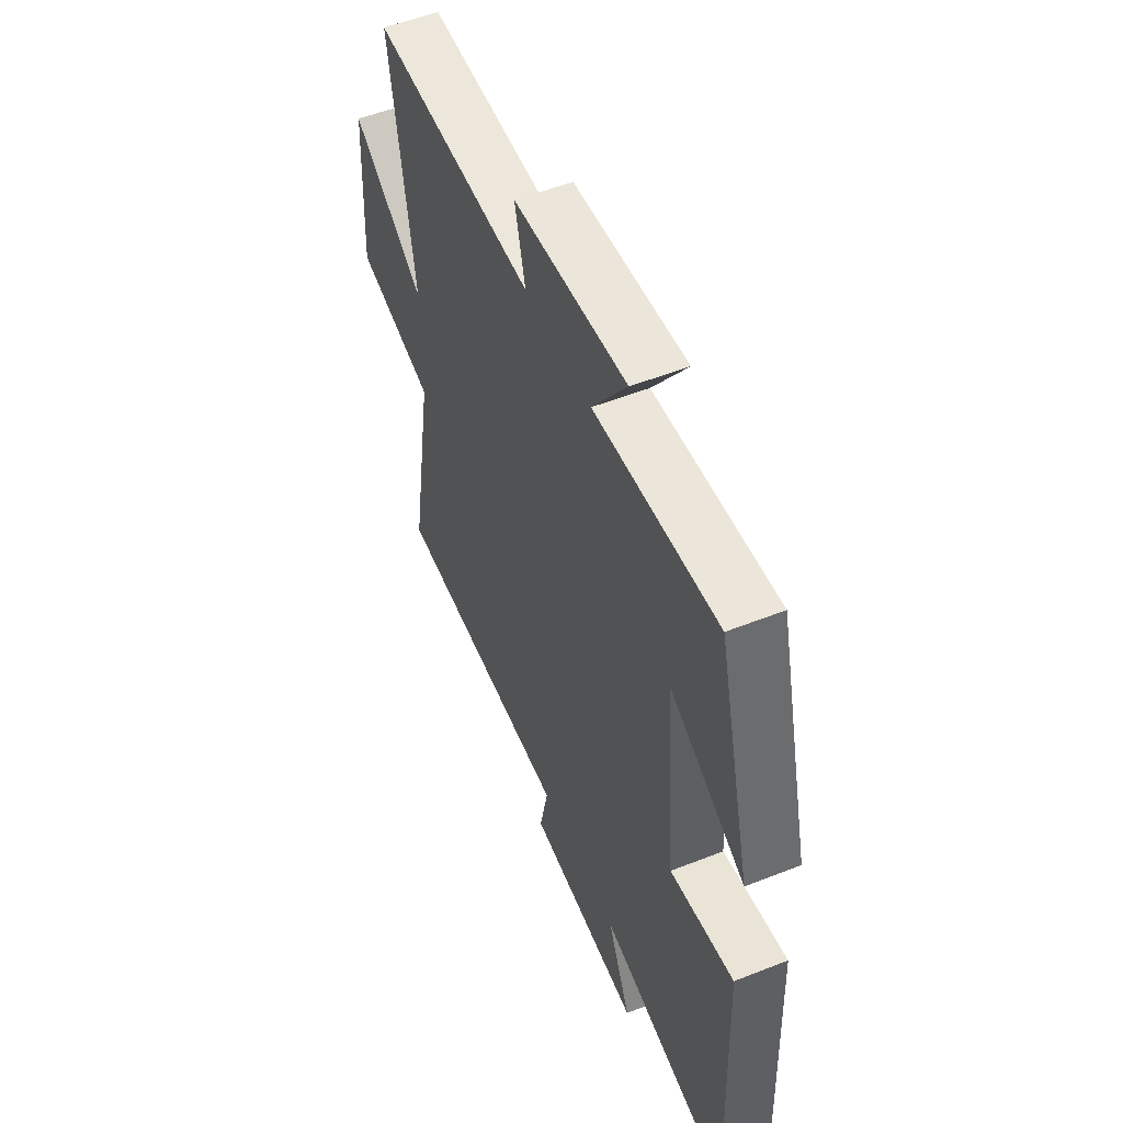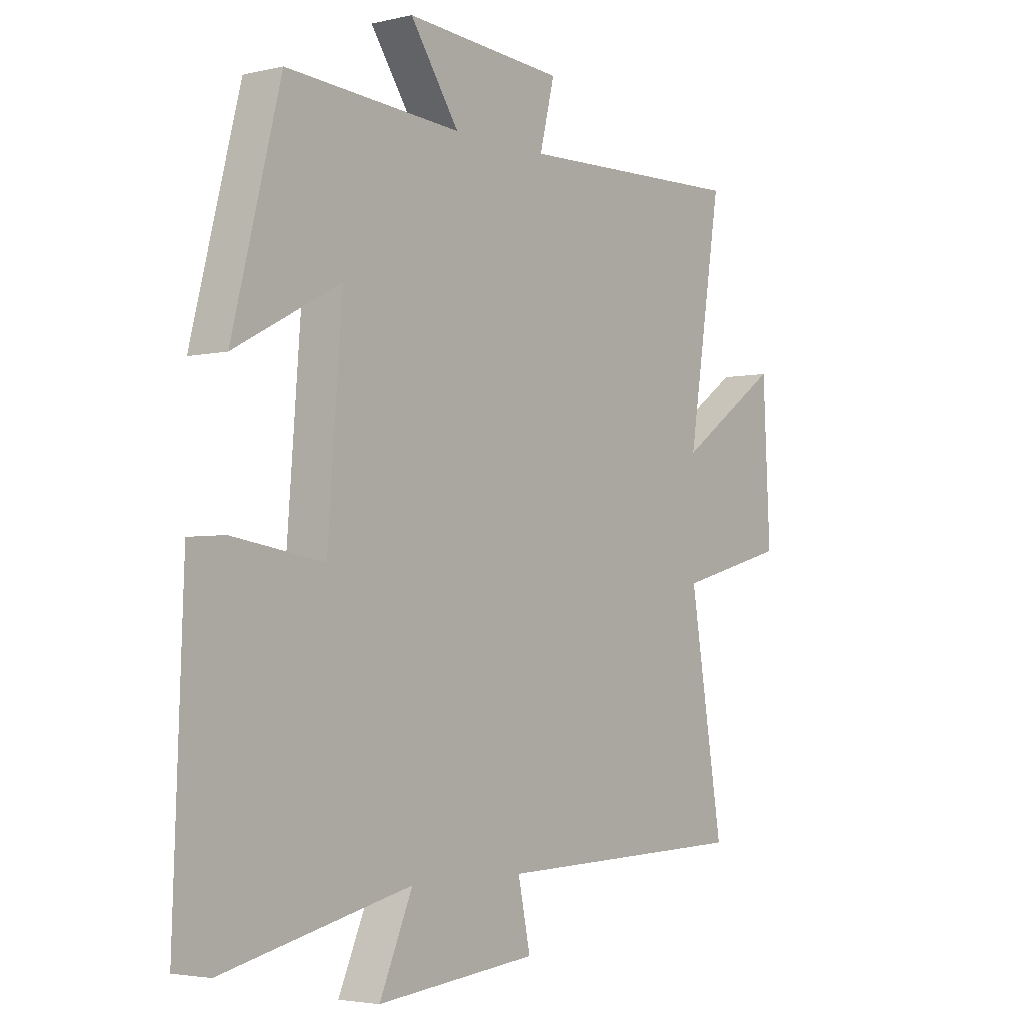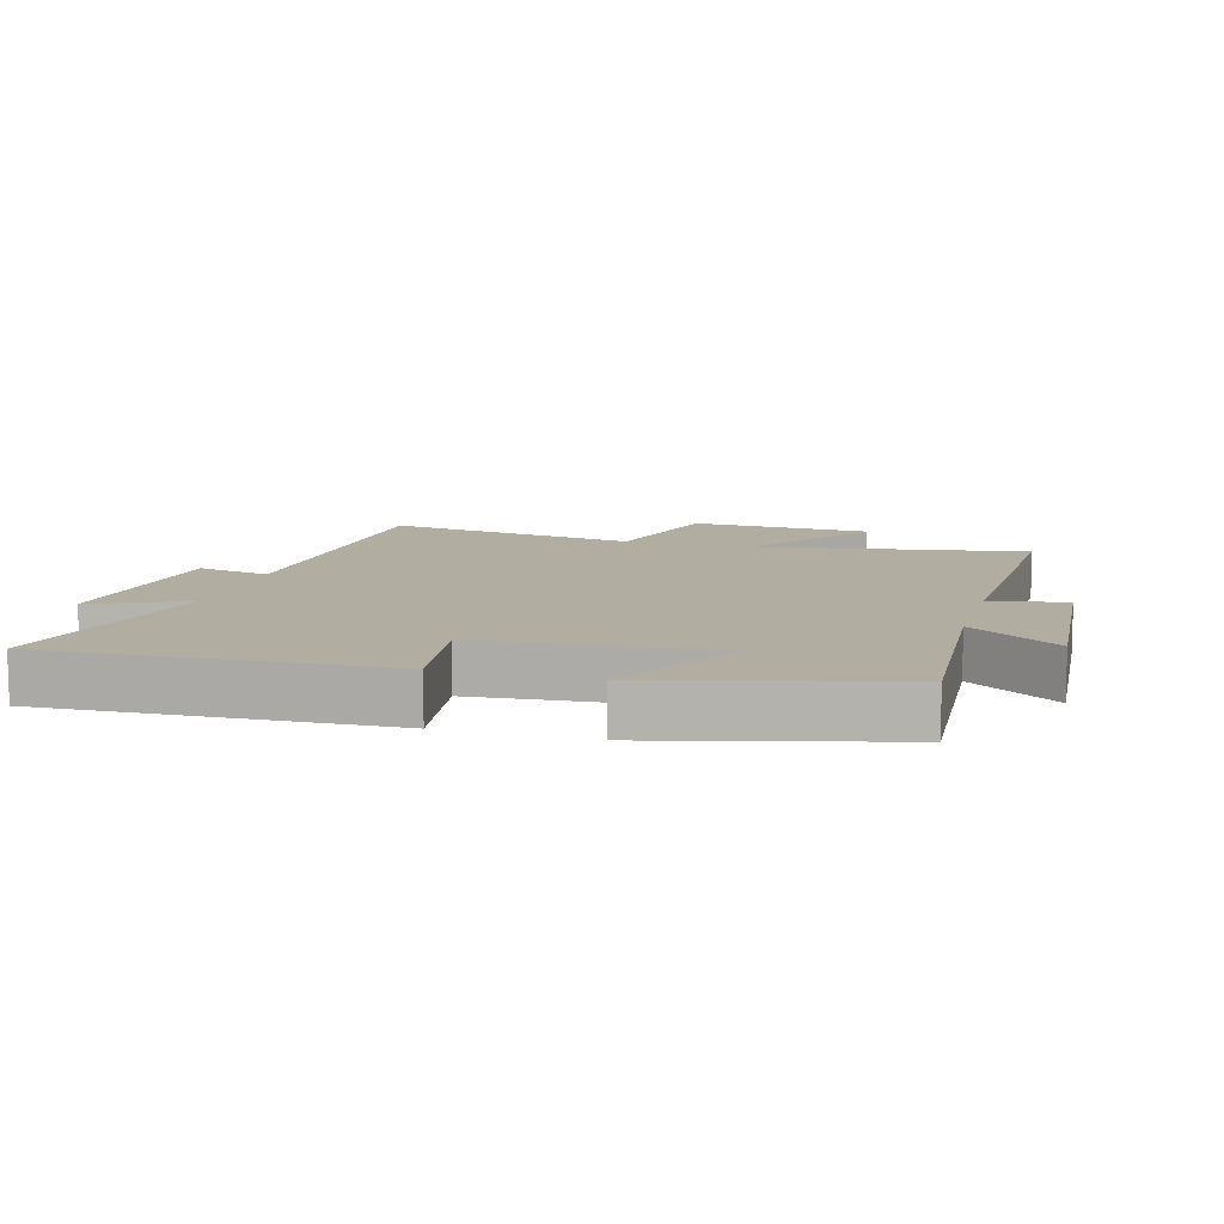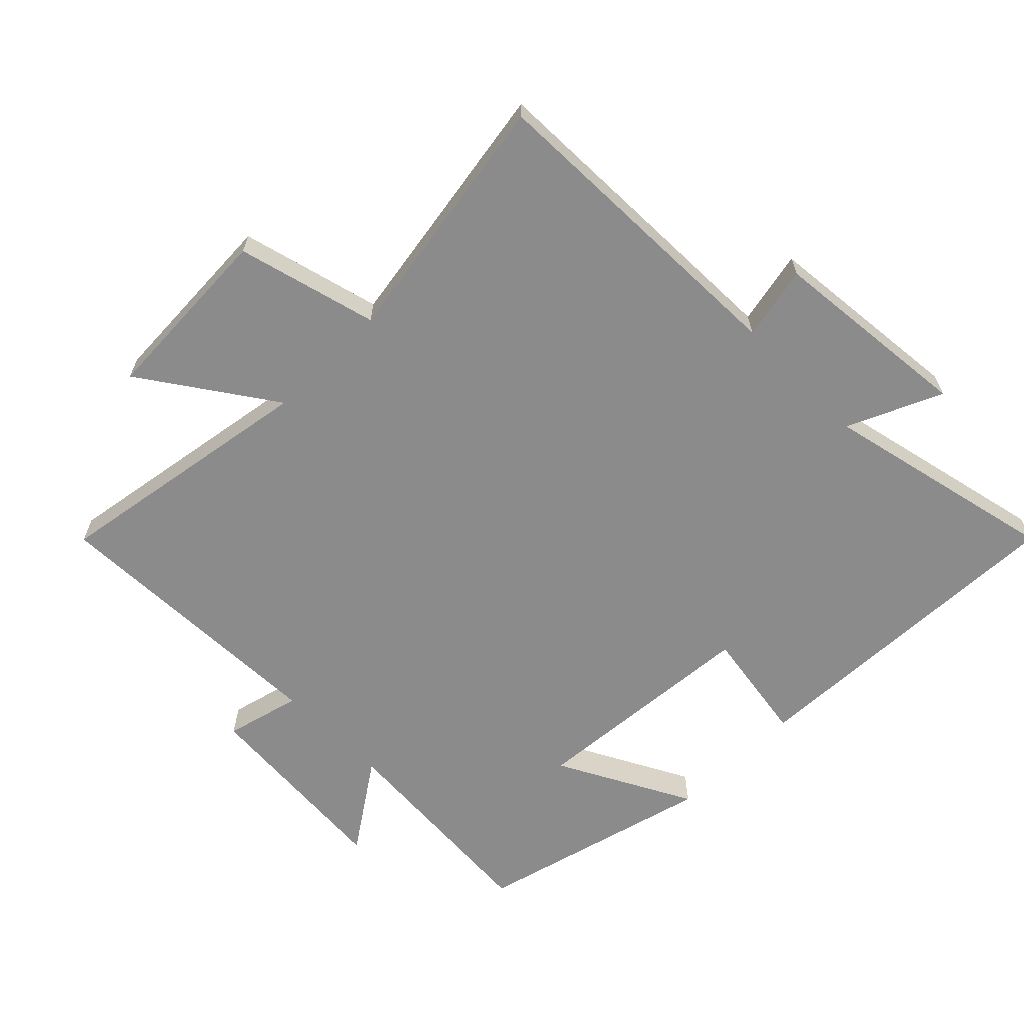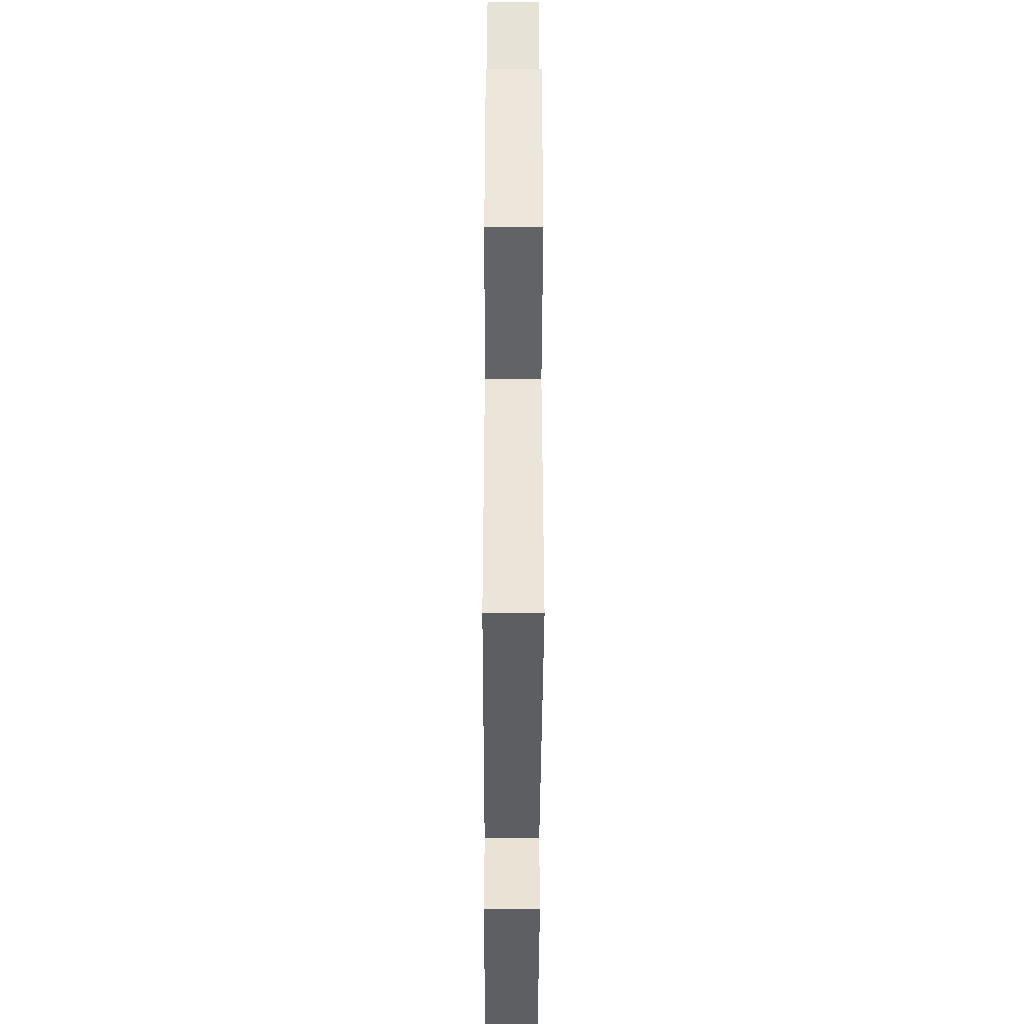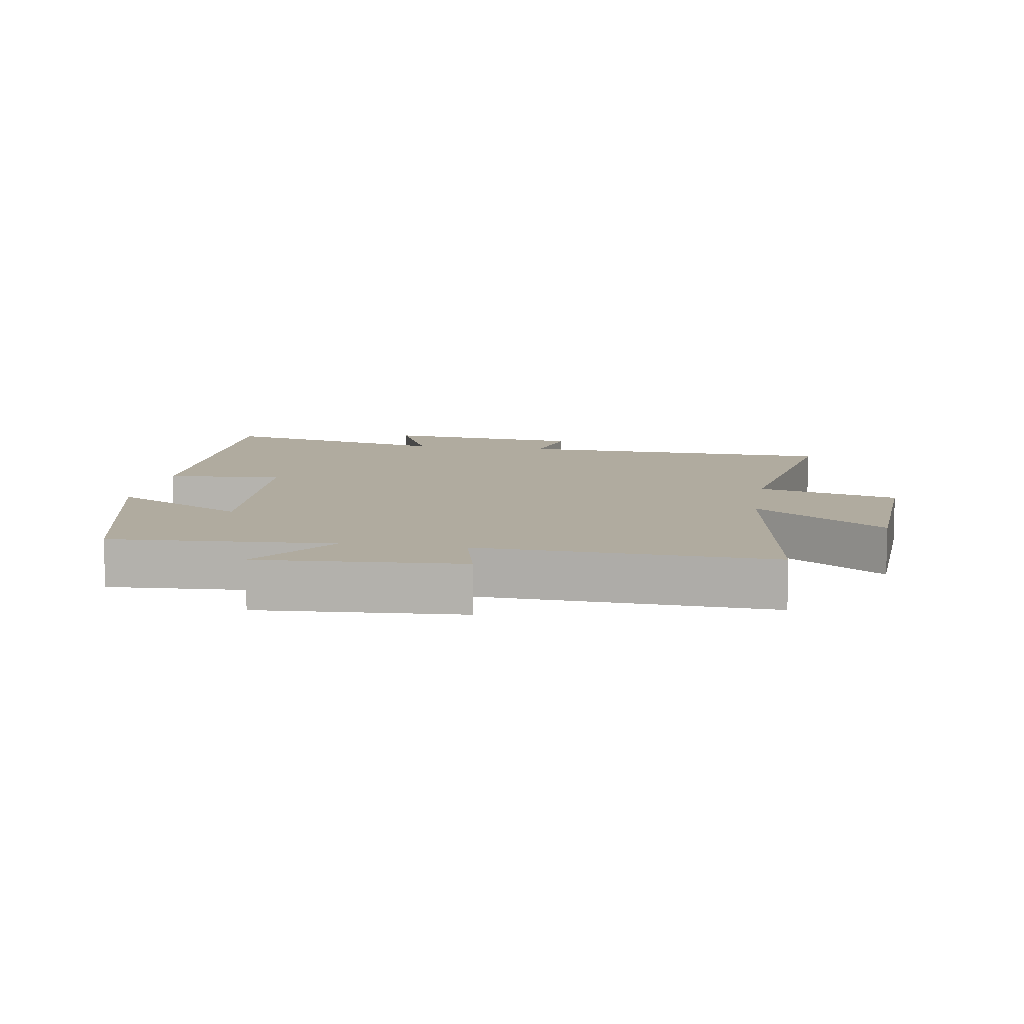
<metadata>
{"format":"obj","ext":"obj","renderer":"f3d","projection":"perspective","resolution":1024,"background":"white","views":[{"elev":53.4,"azim":-112.9,"up":"+Z"},{"elev":-3.6,"azim":-52.1,"up":"+Z"},{"elev":10.3,"azim":-74.4,"up":"+Y"},{"elev":-63.8,"azim":134.7,"up":"+Y"},{"elev":-36.1,"azim":89.8,"up":"+Z"},{"elev":9.7,"azim":9.5,"up":"+Y"}]}
</metadata>
<code>
v -0.407 0.07 0.522
v -0.067 0.07 0.5
v -0.162 0.07 0.638
v 0.148 0.07 0.616
v 0.119 0.07 0.5
v 0.566 0.07 0.516
v 0.5 0.07 0.105
v 0.701 0.07 0.244
v 0.715 0.07 -0.036
v 0.5 0.07 -0.093
v 0.565 0.07 -0.485
v 0.068 0.07 -0.5
v 0.092 0.07 -0.613
v -0.22 0.07 -0.645
v -0.156 0.07 -0.5
v -0.519 0.07 -0.583
v -0.5 0.07 -0.062
v -0.323 0.07 -0.089
v -0.295 0.07 0.267
v -0.5 0.07 0.158
v -0.407 0 0.522
v -0.067 0 0.5
v -0.162 0 0.638
v 0.148 0 0.616
v 0.119 0 0.5
v 0.566 0 0.516
v 0.5 0 0.105
v 0.701 0 0.244
v 0.715 0 -0.036
v 0.5 0 -0.093
v 0.565 0 -0.485
v 0.068 0 -0.5
v 0.092 0 -0.613
v -0.22 0 -0.645
v -0.156 0 -0.5
v -0.519 0 -0.583
v -0.5 0 -0.062
v -0.323 0 -0.089
v -0.295 0 0.267
v -0.5 0 0.158
f 19 20 1 2
f 18 19 2
f 15 16 17 18
f 15 18 2
f 12 13 14 15
f 12 15 2
f 11 12 2
f 10 11 2
f 7 8 9 10
f 7 10 2 3
f 5 6 7
f 5 7 3
f 3 4 5
f 22 21 40 39
f 22 39 38
f 38 37 36 35
f 22 38 35
f 35 34 33 32
f 22 35 32
f 22 32 31
f 22 31 30
f 30 29 28 27
f 23 22 30 27
f 27 26 25
f 23 27 25
f 25 24 23
f 1 21 22 2
f 2 22 23 3
f 3 23 24 4
f 4 24 25 5
f 5 25 26 6
f 6 26 27 7
f 7 27 28 8
f 8 28 29 9
f 9 29 30 10
f 10 30 31 11
f 11 31 32 12
f 12 32 33 13
f 13 33 34 14
f 14 34 35 15
f 15 35 36 16
f 16 36 37 17
f 17 37 38 18
f 18 38 39 19
f 19 39 40 20
f 20 40 21 1

</code>
